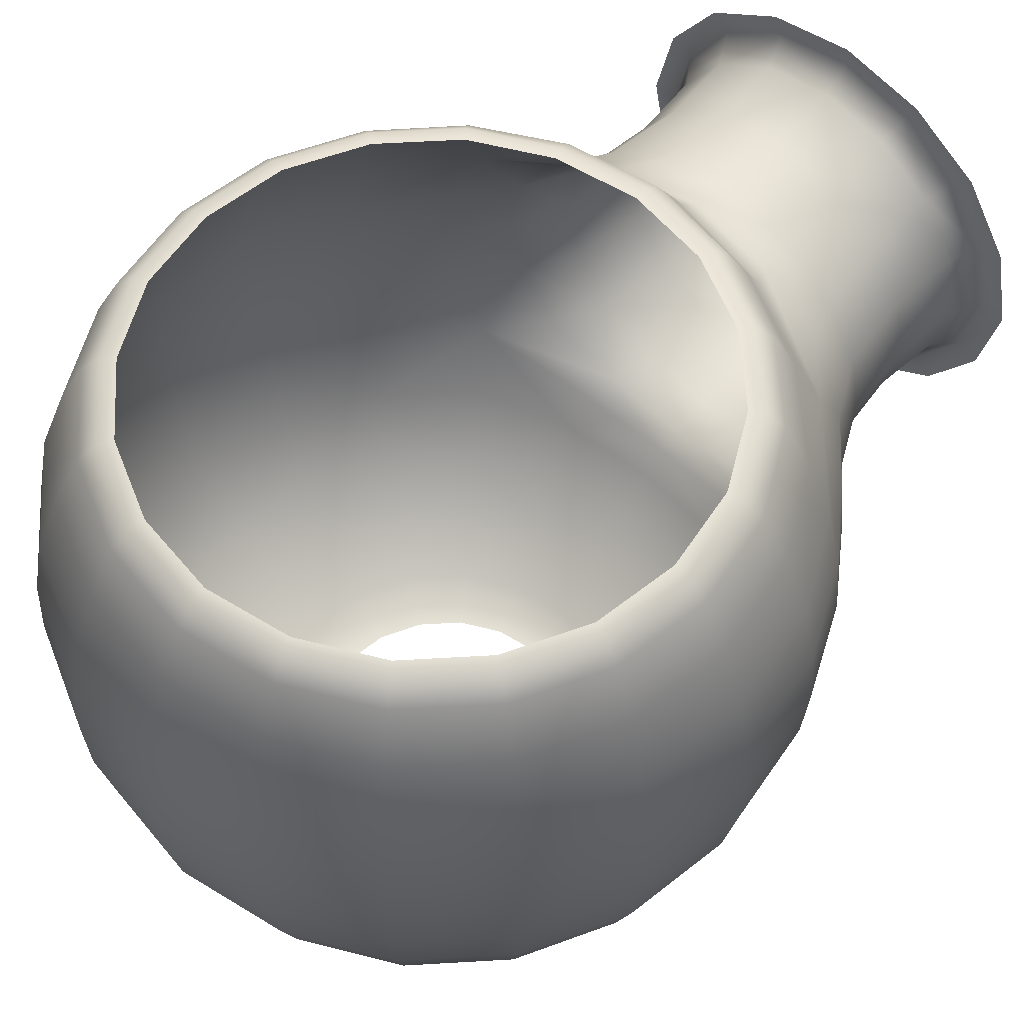
<metadata>
{"format":"obj","ext":"obj","renderer":"f3d","projection":"perspective","resolution":1024,"background":"white","views":[{"elev":57.8,"azim":42.4,"up":"+Y"}]}
</metadata>
<code>
v 2.917 0.1488 3.165
v 2.915 0.1531 3.166
v 2.912 0.1531 3.16
v 2.914 0.1488 3.159
v 2.916 0.1447 3.158
v 2.918 0.1447 3.164
v 2.917 0.1488 3.165
v 2.918 0.1447 3.164
v 2.923 0.1447 3.168
v 2.921 0.1488 3.17
v 2.92 0.1531 3.171
v 2.915 0.1531 3.166
v 2.915 0.1575 3.166
v 2.915 0.1617 3.167
v 2.911 0.1617 3.16
v 2.911 0.1575 3.16
v 2.915 0.1575 3.166
v 2.92 0.1575 3.172
v 2.92 0.1617 3.172
v 2.915 0.1617 3.167
v 2.915 0.166 3.166
v 2.915 0.1704 3.166
v 2.912 0.1704 3.16
v 2.911 0.166 3.16
v 2.915 0.166 3.166
v 2.92 0.166 3.172
v 2.92 0.1704 3.171
v 2.915 0.1704 3.166
v 2.917 0.1747 3.165
v 2.918 0.178 3.164
v 2.915 0.178 3.159
v 2.914 0.1747 3.159
v 2.917 0.1747 3.165
v 2.921 0.1747 3.17
v 2.922 0.178 3.168
v 2.918 0.178 3.164
v 2.927 0.1747 3.173
v 2.928 0.178 3.171
v 2.927 0.1704 3.174
v 2.934 0.1704 3.175
v 2.934 0.1747 3.173
v 2.934 0.178 3.172
v 2.927 0.166 3.175
v 2.926 0.1617 3.175
v 2.934 0.1617 3.176
v 2.934 0.166 3.176
v 2.927 0.1575 3.175
v 2.927 0.1531 3.174
v 2.934 0.1531 3.175
v 2.934 0.1575 3.176
v 2.927 0.1488 3.173
v 2.928 0.1447 3.17
v 2.934 0.1447 3.171
v 2.934 0.1488 3.173
v 2.94 0.1488 3.172
v 2.941 0.1531 3.174
v 2.939 0.1447 3.17
v 2.945 0.1447 3.167
v 2.946 0.1488 3.169
v 2.947 0.1531 3.171
v 2.941 0.1575 3.175
v 2.941 0.1617 3.175
v 2.947 0.1575 3.171
v 2.948 0.1617 3.171
v 2.941 0.166 3.175
v 2.941 0.1704 3.174
v 2.947 0.166 3.171
v 2.947 0.1704 3.171
v 2.94 0.1747 3.172
v 2.94 0.178 3.171
v 2.946 0.1747 3.169
v 2.945 0.178 3.168
v 2.951 0.1747 3.165
v 2.949 0.178 3.164
v 2.945 0.178 3.168
v 2.946 0.1747 3.169
v 2.947 0.1704 3.171
v 2.952 0.1704 3.165
v 2.955 0.1704 3.159
v 2.954 0.1747 3.159
v 2.952 0.178 3.158
v 2.953 0.166 3.166
v 2.947 0.166 3.171
v 2.948 0.1617 3.171
v 2.953 0.1617 3.166
v 2.956 0.1617 3.159
v 2.956 0.166 3.159
v 2.953 0.1575 3.166
v 2.947 0.1575 3.171
v 2.947 0.1531 3.171
v 2.952 0.1531 3.165
v 2.955 0.1531 3.159
v 2.956 0.1575 3.159
v 2.951 0.1488 3.165
v 2.946 0.1488 3.169
v 2.945 0.1447 3.167
v 2.949 0.1447 3.163
v 2.951 0.1447 3.158
v 2.954 0.1488 3.159
v 2.955 0.1488 3.152
v 2.956 0.1531 3.152
v 2.952 0.1447 3.152
v 2.951 0.1447 3.146
v 2.953 0.1488 3.146
v 2.955 0.1531 3.145
v 2.957 0.1575 3.152
v 2.957 0.1617 3.152
v 2.956 0.1575 3.145
v 2.956 0.1617 3.145
v 2.957 0.166 3.152
v 2.956 0.1704 3.152
v 2.956 0.166 3.145
v 2.955 0.1704 3.145
v 2.955 0.1747 3.152
v 2.953 0.178 3.152
v 2.953 0.1747 3.146
v 2.952 0.178 3.146
v 2.95 0.1747 3.14
v 2.949 0.178 3.141
v 2.952 0.1704 3.139
v 2.947 0.1707 3.134
v 2.95 0.1747 3.14
v 2.947 0.1707 3.134
v 2.946 0.175 3.136
v 2.945 0.1781 3.137
v 2.949 0.178 3.141
v 2.953 0.166 3.139
v 2.953 0.1617 3.139
v 2.95 0.1617 3.135
v 2.949 0.166 3.134
v 2.953 0.1575 3.139
v 2.952 0.1531 3.139
v 2.947 0.1527 3.134
v 2.949 0.1574 3.134
v 2.95 0.1488 3.14
v 2.948 0.1447 3.141
v 2.95 0.1488 3.14
v 2.948 0.1447 3.141
v 2.944 0.1446 3.137
v 2.944 0.1446 3.137
v 2.946 0.1484 3.135
v 2.94 0.1473 3.133
v 2.94 0.1495 3.131
v 2.947 0.1527 3.134
v 2.946 0.1484 3.135
v 2.939 0.1443 3.135
v 2.933 0.1442 3.134
v 2.933 0.1465 3.132
v 2.933 0.1483 3.131
v 2.94 0.176 3.133
v 2.939 0.1784 3.134
v 2.94 0.1736 3.131
v 2.933 0.1747 3.131
v 2.933 0.1767 3.132
v 2.933 0.1785 3.133
v 2.927 0.176 3.133
v 2.927 0.1784 3.134
v 2.927 0.1736 3.131
v 2.92 0.1707 3.134
v 2.921 0.175 3.136
v 2.922 0.1781 3.137
v 2.927 0.1473 3.133
v 2.927 0.1495 3.131
v 2.928 0.1443 3.135
v 2.922 0.1446 3.138
v 2.921 0.1484 3.136
v 2.92 0.1527 3.134
v 2.916 0.1488 3.14
v 2.915 0.1531 3.14
v 2.92 0.1527 3.134
v 2.921 0.1484 3.136
v 2.922 0.1446 3.138
v 2.918 0.1447 3.142
v 2.916 0.1447 3.147
v 2.913 0.1488 3.146
v 2.912 0.1531 3.146
v 2.914 0.1575 3.139
v 2.914 0.1617 3.14
v 2.917 0.1617 3.135
v 2.918 0.1574 3.134
v 2.911 0.1575 3.146
v 2.911 0.1617 3.146
v 2.914 0.166 3.139
v 2.915 0.1704 3.14
v 2.92 0.1707 3.134
v 2.918 0.166 3.134
v 2.911 0.166 3.146
v 2.912 0.1704 3.146
v 2.916 0.1747 3.14
v 2.918 0.178 3.141
v 2.922 0.1781 3.137
v 2.921 0.175 3.136
v 2.913 0.1747 3.146
v 2.915 0.178 3.147
v 2.912 0.1747 3.153
v 2.911 0.1704 3.153
v 2.914 0.178 3.153
v 2.91 0.166 3.153
v 2.91 0.1617 3.153
v 2.91 0.1575 3.153
v 2.911 0.1531 3.153
v 2.912 0.1488 3.153
v 2.915 0.1447 3.153
v 2.918 0.1413 3.153
v 2.919 0.1413 3.157
v 2.919 0.1413 3.148
v 2.918 0.1413 3.153
v 2.919 0.1413 3.148
v 2.922 0.139 3.149
v 2.921 0.139 3.153
v 2.922 0.139 3.156
v 2.919 0.1413 3.157
v 2.921 0.1413 3.144
v 2.916 0.1447 3.147
v 2.918 0.1447 3.142
v 2.922 0.1446 3.138
v 2.924 0.1413 3.14
v 2.926 0.139 3.143
v 2.924 0.139 3.146
v 2.929 0.1413 3.138
v 2.928 0.1443 3.135
v 2.933 0.1442 3.134
v 2.933 0.1413 3.137
v 2.933 0.139 3.14
v 2.93 0.139 3.141
v 2.938 0.1413 3.138
v 2.939 0.1443 3.135
v 2.944 0.1446 3.137
v 2.942 0.1413 3.14
v 2.94 0.139 3.143
v 2.937 0.139 3.141
v 2.946 0.1413 3.143
v 2.948 0.1447 3.141
v 2.951 0.1447 3.146
v 2.948 0.1413 3.148
v 2.945 0.139 3.149
v 2.943 0.139 3.145
v 2.949 0.1413 3.152
v 2.948 0.1413 3.148
v 2.948 0.1413 3.157
v 2.949 0.1413 3.152
v 2.948 0.1413 3.157
v 2.945 0.139 3.156
v 2.946 0.139 3.152
v 2.946 0.1413 3.161
v 2.951 0.1447 3.158
v 2.949 0.1447 3.163
v 2.945 0.1447 3.167
v 2.943 0.1413 3.165
v 2.941 0.139 3.162
v 2.943 0.139 3.159
v 2.938 0.1413 3.167
v 2.939 0.1447 3.17
v 2.938 0.1413 3.167
v 2.934 0.1413 3.168
v 2.934 0.1413 3.168
v 2.934 0.139 3.164
v 2.937 0.139 3.164
v 2.929 0.1413 3.167
v 2.929 0.1413 3.167
v 2.928 0.1447 3.17
v 2.923 0.1447 3.168
v 2.925 0.1413 3.165
v 2.926 0.139 3.162
v 2.93 0.139 3.164
v 2.921 0.1413 3.162
v 2.918 0.1447 3.164
v 2.916 0.1447 3.158
v 2.924 0.139 3.16
v 2.939 0.1724 3.13
v 2.939 0.1724 3.13
v 2.947 0.1707 3.134
v 2.944 0.1697 3.131
v 2.942 0.1695 3.127
v 2.938 0.172 3.127
v 2.933 0.1729 3.127
v 2.933 0.1735 3.129
v 2.933 0.1747 3.131
v 2.94 0.1736 3.131
v 2.928 0.1724 3.13
v 2.927 0.1736 3.131
v 2.929 0.172 3.127
v 2.925 0.1695 3.127
v 2.923 0.1697 3.131
v 2.928 0.1724 3.13
v 2.923 0.1697 3.131
v 2.921 0.1659 3.131
v 2.921 0.1659 3.131
v 2.923 0.1697 3.131
v 2.925 0.1695 3.127
v 2.922 0.1658 3.127
v 2.922 0.1615 3.127
v 2.92 0.1616 3.131
v 2.921 0.1573 3.131
v 2.922 0.1572 3.127
v 2.925 0.1535 3.127
v 2.923 0.1535 3.131
v 2.921 0.1573 3.131
v 2.923 0.1535 3.131
v 2.928 0.1506 3.13
v 2.933 0.1494 3.129
v 2.933 0.1483 3.131
v 2.927 0.1495 3.131
v 2.928 0.1506 3.13
v 2.92 0.1527 3.134
v 2.923 0.1535 3.131
v 2.925 0.1535 3.127
v 2.929 0.151 3.127
v 2.933 0.1501 3.127
v 2.939 0.1506 3.13
v 2.944 0.1535 3.131
v 2.947 0.1527 3.134
v 2.939 0.1506 3.13
v 2.94 0.1495 3.131
v 2.938 0.151 3.127
v 2.942 0.1535 3.127
v 2.946 0.1573 3.131
v 2.947 0.1616 3.131
v 2.946 0.1573 3.131
v 2.944 0.1535 3.131
v 2.944 0.1535 3.131
v 2.942 0.1535 3.127
v 2.944 0.1572 3.127
v 2.945 0.1615 3.127
v 2.946 0.1659 3.131
v 2.944 0.1697 3.131
v 2.946 0.1659 3.131
v 2.944 0.1658 3.127
v 2.942 0.1695 3.127
v 2.944 0.1697 3.131
v 2.938 0.1718 3.122
v 2.933 0.1727 3.122
v 2.941 0.1694 3.122
v 2.942 0.1697 3.117
v 2.938 0.1722 3.117
v 2.933 0.1731 3.117
v 2.944 0.1658 3.122
v 2.941 0.1694 3.122
v 2.945 0.1615 3.122
v 2.945 0.1615 3.117
v 2.944 0.1659 3.117
v 2.942 0.1697 3.117
v 2.944 0.1572 3.122
v 2.941 0.1535 3.122
v 2.942 0.1533 3.117
v 2.944 0.157 3.117
v 2.938 0.1511 3.122
v 2.941 0.1535 3.122
v 2.933 0.1503 3.122
v 2.933 0.1499 3.117
v 2.938 0.1508 3.117
v 2.942 0.1533 3.117
v 2.929 0.1511 3.122
v 2.926 0.1535 3.122
v 2.925 0.1533 3.117
v 2.929 0.1508 3.117
v 2.923 0.1572 3.122
v 2.926 0.1535 3.122
v 2.922 0.1615 3.122
v 2.922 0.1615 3.117
v 2.923 0.157 3.117
v 2.925 0.1533 3.117
v 2.923 0.1658 3.122
v 2.926 0.1694 3.122
v 2.925 0.1697 3.117
v 2.923 0.1659 3.117
v 2.929 0.1718 3.122
v 2.926 0.1694 3.122
v 2.929 0.1722 3.117
v 2.925 0.1697 3.117
v 2.929 0.1733 3.116
v 2.924 0.1706 3.116
v 2.933 0.1743 3.116
v 2.929 0.1733 3.116
v 2.933 0.1743 3.116
v 2.933 0.1759 3.116
v 2.928 0.1748 3.116
v 2.923 0.1717 3.116
v 2.924 0.1706 3.116
v 2.922 0.1664 3.116
v 2.921 0.1615 3.116
v 2.924 0.1706 3.116
v 2.922 0.1664 3.116
v 2.92 0.167 3.116
v 2.919 0.1615 3.116
v 2.921 0.1615 3.116
v 2.922 0.1566 3.116
v 2.924 0.1524 3.116
v 2.922 0.1566 3.116
v 2.92 0.156 3.116
v 2.923 0.1513 3.116
v 2.924 0.1524 3.116
v 2.929 0.1497 3.116
v 2.933 0.1487 3.116
v 2.924 0.1524 3.116
v 2.929 0.1497 3.116
v 2.928 0.1482 3.116
v 2.933 0.1471 3.116
v 2.933 0.1487 3.116
v 2.938 0.1497 3.116
v 2.943 0.1524 3.116
v 2.938 0.1497 3.116
v 2.939 0.1482 3.116
v 2.944 0.1513 3.116
v 2.943 0.1524 3.116
v 2.945 0.1566 3.116
v 2.946 0.1615 3.116
v 2.943 0.1524 3.116
v 2.945 0.1566 3.116
v 2.947 0.156 3.116
v 2.948 0.1615 3.116
v 2.946 0.1615 3.116
v 2.945 0.1664 3.116
v 2.943 0.1706 3.116
v 2.945 0.1664 3.116
v 2.947 0.167 3.116
v 2.944 0.1717 3.116
v 2.943 0.1706 3.116
v 2.938 0.1733 3.116
v 2.943 0.1706 3.116
v 2.938 0.1733 3.116
v 2.939 0.1748 3.116
v 2.925 0.1381 3.159
v 2.928 0.1381 3.161
v 2.924 0.1381 3.156
v 2.925 0.1379 3.155
v 2.926 0.1379 3.158
v 2.928 0.1379 3.16
v 2.93 0.1381 3.162
v 2.934 0.1381 3.163
v 2.931 0.1379 3.161
v 2.934 0.1379 3.161
v 2.937 0.1381 3.162
v 2.94 0.1381 3.161
v 2.936 0.1379 3.161
v 2.939 0.1379 3.16
v 2.942 0.1381 3.158
v 2.943 0.1381 3.155
v 2.941 0.1379 3.158
v 2.942 0.1379 3.155
v 2.944 0.1381 3.152
v 2.943 0.1381 3.149
v 2.942 0.1379 3.152
v 2.942 0.1379 3.15
v 2.942 0.1381 3.146
v 2.939 0.1381 3.144
v 2.941 0.1379 3.147
v 2.939 0.1379 3.145
v 2.937 0.1381 3.143
v 2.933 0.1381 3.142
v 2.936 0.1379 3.144
v 2.933 0.1379 3.143
v 2.93 0.1381 3.143
v 2.927 0.1381 3.144
v 2.931 0.1379 3.144
v 2.928 0.1379 3.145
v 2.925 0.1381 3.147
v 2.924 0.1381 3.149
v 2.926 0.1379 3.147
v 2.925 0.1379 3.15
v 2.923 0.1381 3.153
v 2.925 0.1379 3.153
v 2.915 0.1792 3.153
v 2.916 0.1792 3.147
v 2.916 0.1792 3.158
v 2.915 0.1792 3.153
v 2.916 0.1792 3.158
v 2.917 0.1794 3.158
v 2.916 0.1794 3.153
v 2.917 0.1794 3.147
v 2.916 0.1792 3.147
v 2.919 0.1792 3.142
v 2.923 0.1792 3.138
v 2.922 0.1781 3.137
v 2.918 0.178 3.141
v 2.915 0.178 3.147
v 2.919 0.1794 3.143
v 2.923 0.1794 3.139
v 2.928 0.1792 3.135
v 2.933 0.1792 3.134
v 2.933 0.1785 3.133
v 2.927 0.1784 3.134
v 2.928 0.1794 3.136
v 2.933 0.1794 3.135
v 2.939 0.1792 3.135
v 2.944 0.1792 3.138
v 2.945 0.1781 3.137
v 2.939 0.1784 3.134
v 2.939 0.1794 3.136
v 2.943 0.1794 3.138
v 2.948 0.1792 3.142
v 2.951 0.1792 3.147
v 2.952 0.178 3.146
v 2.949 0.178 3.141
v 2.947 0.1794 3.142
v 2.95 0.1794 3.147
v 2.952 0.1792 3.152
v 2.951 0.1792 3.158
v 2.951 0.1792 3.147
v 2.952 0.1792 3.152
v 2.951 0.1794 3.152
v 2.95 0.1794 3.158
v 2.951 0.1792 3.158
v 2.948 0.1792 3.163
v 2.944 0.1792 3.167
v 2.945 0.178 3.168
v 2.949 0.178 3.164
v 2.952 0.178 3.158
v 2.948 0.1794 3.162
v 2.944 0.1794 3.166
v 2.939 0.1792 3.17
v 2.934 0.1792 3.171
v 2.939 0.1792 3.17
v 2.94 0.178 3.171
v 2.939 0.1794 3.169
v 2.934 0.1794 3.17
v 2.934 0.1792 3.171
v 2.928 0.1792 3.17
v 2.923 0.1792 3.167
v 2.922 0.178 3.168
v 2.928 0.178 3.171
v 2.928 0.1792 3.17
v 2.928 0.1794 3.169
v 2.923 0.1794 3.167
v 2.919 0.1792 3.163
v 2.915 0.178 3.159
v 2.918 0.178 3.164
v 2.92 0.1794 3.163
f 1 2 3
f 1 3 4
f 1 4 5
f 1 5 6
f 7 8 9
f 7 9 10
f 7 10 11
f 7 11 12
f 13 14 15
f 13 15 16
f 13 16 3
f 13 3 2
f 17 12 11
f 17 11 18
f 17 18 19
f 17 19 20
f 21 22 23
f 21 23 24
f 21 24 15
f 21 15 14
f 25 20 19
f 25 19 26
f 25 26 27
f 25 27 28
f 29 30 31
f 29 31 32
f 29 32 23
f 29 23 22
f 33 28 27
f 33 27 34
f 33 34 35
f 33 35 36
f 37 38 35
f 37 35 34
f 37 34 27
f 37 27 39
f 37 39 40
f 37 40 41
f 37 41 42
f 37 42 38
f 43 39 27
f 43 27 26
f 43 26 19
f 43 19 44
f 43 44 45
f 43 45 46
f 43 46 40
f 43 40 39
f 47 44 19
f 47 19 18
f 47 18 11
f 47 11 48
f 47 48 49
f 47 49 50
f 47 50 45
f 47 45 44
f 51 48 11
f 51 11 10
f 51 10 9
f 51 9 52
f 51 52 53
f 51 53 54
f 51 54 49
f 51 49 48
f 55 56 49
f 55 49 54
f 55 54 53
f 55 53 57
f 55 57 58
f 55 58 59
f 55 59 60
f 55 60 56
f 61 62 45
f 61 45 50
f 61 50 49
f 61 49 56
f 61 56 60
f 61 60 63
f 61 63 64
f 61 64 62
f 65 66 40
f 65 40 46
f 65 46 45
f 65 45 62
f 65 62 64
f 65 64 67
f 65 67 68
f 65 68 66
f 69 70 42
f 69 42 41
f 69 41 40
f 69 40 66
f 69 66 68
f 69 68 71
f 69 71 72
f 69 72 70
f 73 74 75
f 73 75 76
f 73 76 77
f 73 77 78
f 73 78 79
f 73 79 80
f 73 80 81
f 73 81 74
f 82 78 77
f 82 77 83
f 82 83 84
f 82 84 85
f 82 85 86
f 82 86 87
f 82 87 79
f 82 79 78
f 88 85 84
f 88 84 89
f 88 89 90
f 88 90 91
f 88 91 92
f 88 92 93
f 88 93 86
f 88 86 85
f 94 91 90
f 94 90 95
f 94 95 96
f 94 96 97
f 94 97 98
f 94 98 99
f 94 99 92
f 94 92 91
f 100 101 92
f 100 92 99
f 100 99 98
f 100 98 102
f 100 102 103
f 100 103 104
f 100 104 105
f 100 105 101
f 106 107 86
f 106 86 93
f 106 93 92
f 106 92 101
f 106 101 105
f 106 105 108
f 106 108 109
f 106 109 107
f 110 111 79
f 110 79 87
f 110 87 86
f 110 86 107
f 110 107 109
f 110 109 112
f 110 112 113
f 110 113 111
f 114 115 81
f 114 81 80
f 114 80 79
f 114 79 111
f 114 111 113
f 114 113 116
f 114 116 117
f 114 117 115
f 118 119 117
f 118 117 116
f 118 116 113
f 118 113 120
f 118 120 121
f 122 123 124
f 122 124 125
f 122 125 126
f 127 120 113
f 127 113 112
f 127 112 109
f 127 109 128
f 127 128 129
f 127 129 130
f 127 130 121
f 127 121 120
f 131 128 109
f 131 109 108
f 131 108 105
f 131 105 132
f 131 132 133
f 131 133 134
f 131 134 129
f 131 129 128
f 135 132 105
f 135 105 104
f 135 104 103
f 135 103 136
f 137 138 139
f 135 140 141
f 135 141 133
f 135 133 132
f 142 143 144
f 142 144 145
f 142 145 139
f 142 139 146
f 142 146 147
f 142 147 148
f 142 148 149
f 142 149 143
f 150 151 125
f 150 125 124
f 150 124 123
f 150 123 152
f 150 152 153
f 150 153 154
f 150 154 155
f 150 155 151
f 156 157 155
f 156 155 154
f 156 154 153
f 156 153 158
f 156 158 159
f 156 159 160
f 156 160 161
f 156 161 157
f 162 163 149
f 162 149 148
f 162 148 147
f 162 147 164
f 162 164 165
f 162 165 166
f 162 166 167
f 162 167 163
f 168 169 170
f 168 170 171
f 168 171 172
f 168 172 173
f 168 173 174
f 168 174 175
f 168 175 176
f 168 176 169
f 177 178 179
f 177 179 180
f 177 180 170
f 177 170 169
f 177 169 176
f 177 176 181
f 177 181 182
f 177 182 178
f 183 184 185
f 183 185 186
f 183 186 179
f 183 179 178
f 183 178 182
f 183 182 187
f 183 187 188
f 183 188 184
f 189 190 191
f 189 191 192
f 189 192 185
f 189 185 184
f 189 184 188
f 189 188 193
f 189 193 194
f 189 194 190
f 195 196 23
f 195 23 32
f 195 32 31
f 195 31 197
f 195 197 194
f 195 194 193
f 195 193 188
f 195 188 196
f 198 196 188
f 198 188 187
f 198 187 182
f 198 182 199
f 198 199 15
f 198 15 24
f 198 24 23
f 198 23 196
f 200 199 182
f 200 182 181
f 200 181 176
f 200 176 201
f 200 201 3
f 200 3 16
f 200 16 15
f 200 15 199
f 202 201 176
f 202 176 175
f 202 175 174
f 202 174 203
f 202 203 5
f 202 5 4
f 202 4 3
f 202 3 201
f 204 205 5
f 204 5 203
f 204 203 174
f 204 174 206
f 207 208 209
f 207 209 210
f 207 210 211
f 207 211 212
f 213 208 214
f 213 214 215
f 213 215 216
f 213 216 217
f 213 217 218
f 213 218 219
f 213 219 209
f 213 209 208
f 220 217 216
f 220 216 221
f 220 221 222
f 220 222 223
f 220 223 224
f 220 224 225
f 220 225 218
f 220 218 217
f 226 223 222
f 226 222 227
f 226 227 228
f 226 228 229
f 226 229 230
f 226 230 231
f 226 231 224
f 226 224 223
f 232 229 228
f 232 228 233
f 232 233 234
f 232 234 235
f 232 235 236
f 232 236 237
f 232 237 230
f 232 230 229
f 238 239 103
f 238 103 102
f 238 102 98
f 238 98 240
f 241 242 243
f 241 243 244
f 241 244 236
f 241 236 235
f 245 242 246
f 245 246 247
f 245 247 248
f 245 248 249
f 245 249 250
f 245 250 251
f 245 251 243
f 245 243 242
f 252 249 248
f 252 248 253
f 254 57 53
f 254 53 255
f 252 256 257
f 252 257 258
f 252 258 250
f 252 250 249
f 259 255 53
f 259 53 52
f 260 261 262
f 260 262 263
f 260 263 264
f 260 264 265
f 260 265 257
f 260 257 256
f 266 263 262
f 266 262 267
f 266 267 268
f 266 268 212
f 266 212 211
f 266 211 269
f 266 269 264
f 266 264 263
f 270 152 123
f 271 272 273
f 271 273 274
f 271 274 275
f 271 275 276
f 271 276 277
f 271 277 278
f 271 278 279
f 280 281 278
f 280 278 277
f 280 277 276
f 280 276 282
f 280 282 283
f 280 283 284
f 285 286 159
f 285 159 158
f 287 186 185
f 288 159 286
f 287 289 290
f 287 290 291
f 287 291 292
f 287 292 293
f 287 293 179
f 287 179 186
f 294 180 179
f 294 179 293
f 294 293 292
f 294 292 295
f 294 295 296
f 294 296 297
f 298 299 167
f 294 170 180
f 300 301 302
f 300 302 303
f 304 163 167
f 300 305 306
f 300 306 307
f 300 307 308
f 300 308 309
f 300 309 301
f 310 311 312
f 313 144 143
f 310 314 302
f 310 302 301
f 310 301 309
f 310 309 315
f 310 315 316
f 310 316 311
f 317 318 129
f 317 129 134
f 317 134 133
f 319 144 320
f 317 321 322
f 317 322 323
f 317 323 324
f 317 324 318
f 325 326 123
f 327 121 130
f 327 130 129
f 327 129 318
f 327 318 324
f 327 324 328
f 327 328 329
f 327 329 330
f 331 332 276
f 331 276 275
f 331 275 274
f 331 274 333
f 331 333 334
f 331 334 335
f 331 335 336
f 331 336 332
f 337 338 329
f 337 329 328
f 337 328 324
f 337 324 339
f 337 339 340
f 337 340 341
f 337 341 342
f 337 342 338
f 343 339 324
f 343 324 323
f 343 323 322
f 343 322 344
f 343 344 345
f 343 345 346
f 343 346 340
f 343 340 339
f 347 348 316
f 347 316 315
f 347 315 309
f 347 309 349
f 347 349 350
f 347 350 351
f 347 351 352
f 347 352 348
f 353 349 309
f 353 309 308
f 353 308 307
f 353 307 354
f 353 354 355
f 353 355 356
f 353 356 350
f 353 350 349
f 357 358 296
f 357 296 295
f 357 295 292
f 357 292 359
f 357 359 360
f 357 360 361
f 357 361 362
f 357 362 358
f 363 359 292
f 363 292 291
f 363 291 290
f 363 290 364
f 363 364 365
f 363 365 366
f 363 366 360
f 363 360 359
f 367 368 283
f 367 283 282
f 367 282 276
f 367 276 332
f 367 332 336
f 367 336 369
f 367 369 370
f 367 370 368
f 371 372 370
f 371 370 369
f 371 369 336
f 371 336 373
f 374 375 376
f 374 376 377
f 374 377 378
f 374 378 379
f 380 381 360
f 380 360 366
f 380 366 365
f 380 365 382
f 383 379 378
f 383 378 384
f 383 384 385
f 383 385 386
f 387 388 362
f 387 362 361
f 387 361 360
f 387 360 381
f 389 386 385
f 389 385 390
f 389 390 391
f 389 391 392
f 393 394 350
f 393 350 356
f 393 356 355
f 393 355 395
f 396 392 391
f 396 391 397
f 396 397 398
f 396 398 399
f 400 401 352
f 400 352 351
f 400 351 350
f 400 350 394
f 402 399 398
f 402 398 403
f 402 403 404
f 402 404 405
f 406 407 340
f 406 340 346
f 406 346 345
f 406 345 408
f 409 405 404
f 409 404 410
f 409 410 411
f 409 411 412
f 413 414 342
f 413 342 341
f 413 341 340
f 413 340 407
f 415 412 411
f 415 411 416
f 415 416 417
f 415 417 418
f 419 373 336
f 419 336 335
f 419 335 334
f 419 334 420
f 421 418 417
f 421 417 422
f 421 422 376
f 421 376 375
f 423 424 264
f 423 264 269
f 423 269 211
f 423 211 425
f 423 425 426
f 423 426 427
f 423 427 428
f 423 428 424
f 429 430 257
f 429 257 265
f 429 265 264
f 429 264 424
f 429 424 428
f 429 428 431
f 429 431 432
f 429 432 430
f 433 434 250
f 433 250 258
f 433 258 257
f 433 257 430
f 433 430 432
f 433 432 435
f 433 435 436
f 433 436 434
f 437 438 243
f 437 243 251
f 437 251 250
f 437 250 434
f 437 434 436
f 437 436 439
f 437 439 440
f 437 440 438
f 441 442 236
f 441 236 244
f 441 244 243
f 441 243 438
f 441 438 440
f 441 440 443
f 441 443 444
f 441 444 442
f 445 446 230
f 445 230 237
f 445 237 236
f 445 236 442
f 445 442 444
f 445 444 447
f 445 447 448
f 445 448 446
f 449 450 224
f 449 224 231
f 449 231 230
f 449 230 446
f 449 446 448
f 449 448 451
f 449 451 452
f 449 452 450
f 453 454 218
f 453 218 225
f 453 225 224
f 453 224 450
f 453 450 452
f 453 452 455
f 453 455 456
f 453 456 454
f 457 458 209
f 457 209 219
f 457 219 218
f 457 218 454
f 457 454 456
f 457 456 459
f 457 459 460
f 457 460 458
f 461 425 211
f 461 211 210
f 461 210 209
f 461 209 458
f 461 458 460
f 461 460 462
f 461 462 426
f 461 426 425
f 463 464 194
f 463 194 197
f 463 197 31
f 463 31 465
f 466 467 468
f 466 468 469
f 466 469 470
f 466 470 471
f 472 473 474
f 472 474 475
f 472 475 476
f 472 476 471
f 472 471 470
f 472 470 477
f 472 477 478
f 472 478 473
f 479 480 481
f 479 481 482
f 479 482 474
f 479 474 473
f 479 473 478
f 479 478 483
f 479 483 484
f 479 484 480
f 485 486 487
f 485 487 488
f 485 488 481
f 485 481 480
f 485 480 484
f 485 484 489
f 485 489 490
f 485 490 486
f 491 492 493
f 491 493 494
f 491 494 487
f 491 487 486
f 491 486 490
f 491 490 495
f 491 495 496
f 491 496 492
f 497 498 81
f 497 81 115
f 497 115 117
f 497 117 499
f 500 492 496
f 500 496 501
f 500 501 502
f 500 502 503
f 504 505 506
f 504 506 507
f 504 507 508
f 504 508 503
f 504 503 502
f 504 502 509
f 504 509 510
f 504 510 505
f 511 512 42
f 511 42 70
f 513 514 506
f 513 506 505
f 513 505 510
f 513 510 515
f 513 515 516
f 513 516 517
f 518 519 520
f 518 520 521
f 522 38 42
f 522 42 512
f 518 517 516
f 518 516 523
f 518 523 524
f 518 524 519
f 525 467 526
f 525 526 527
f 525 527 520
f 525 520 519
f 525 519 524
f 525 524 528
f 525 528 468
f 525 468 467

</code>
